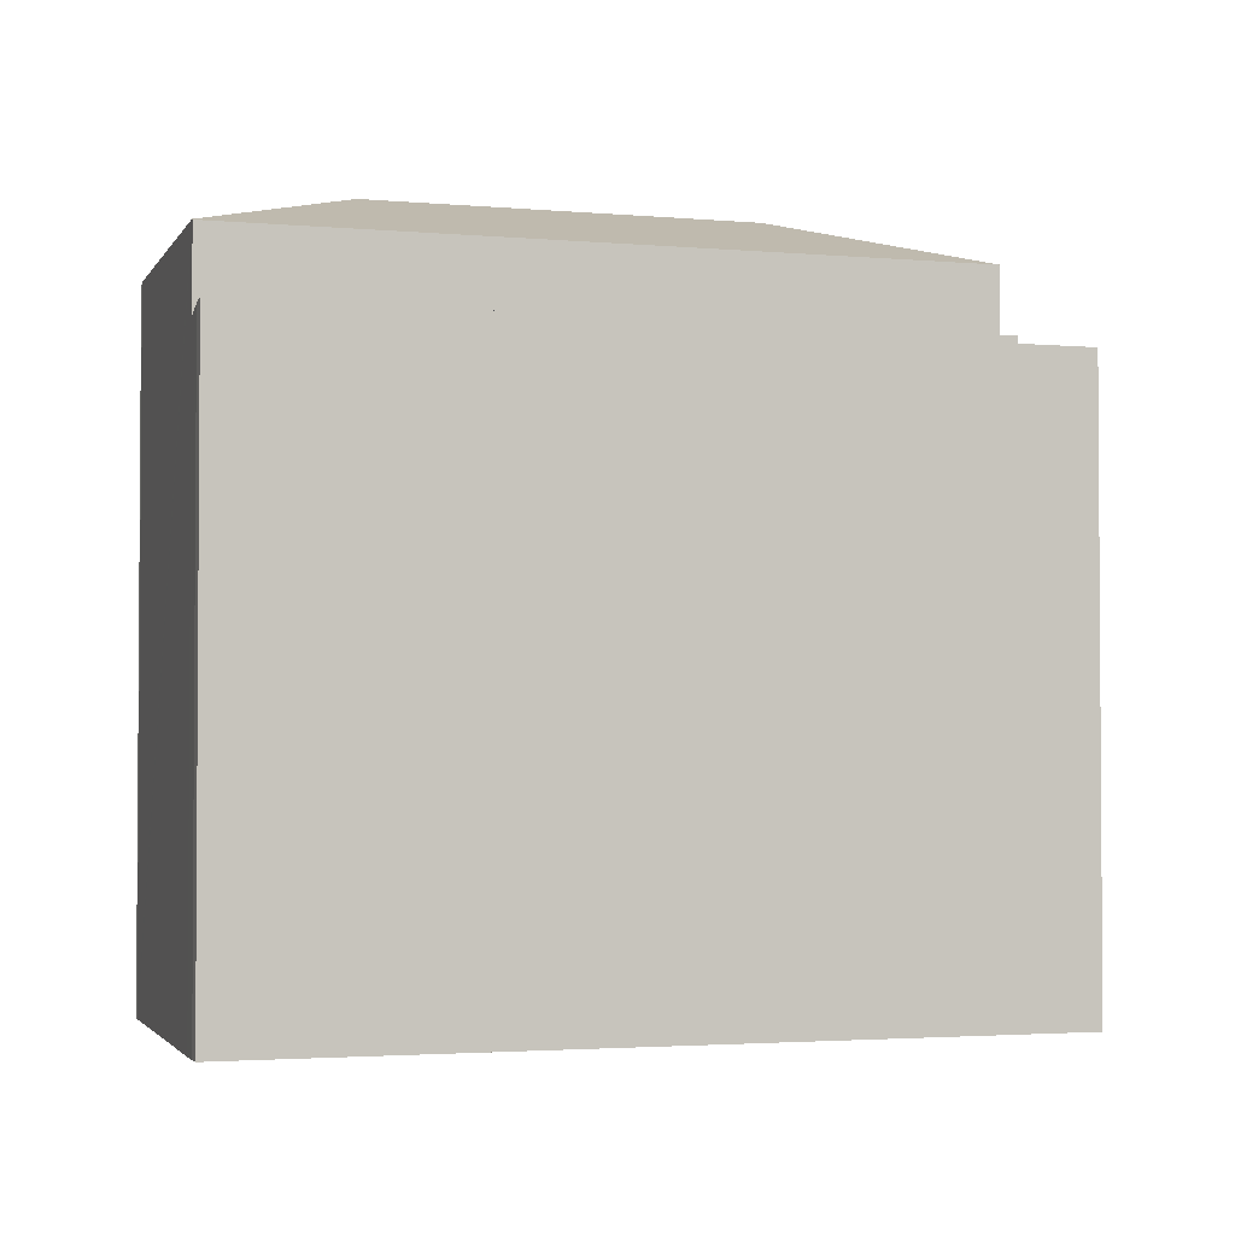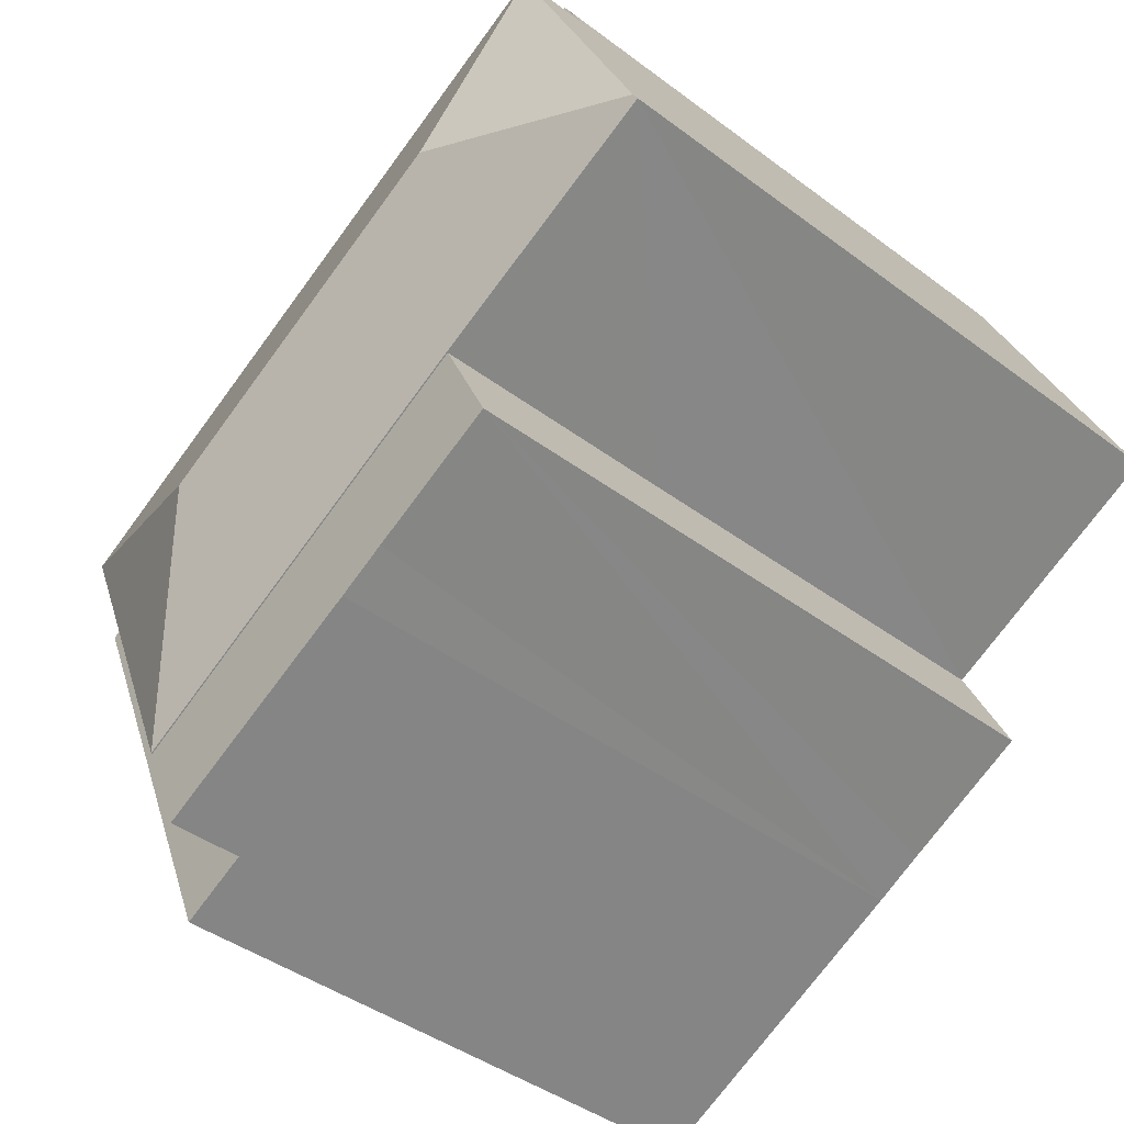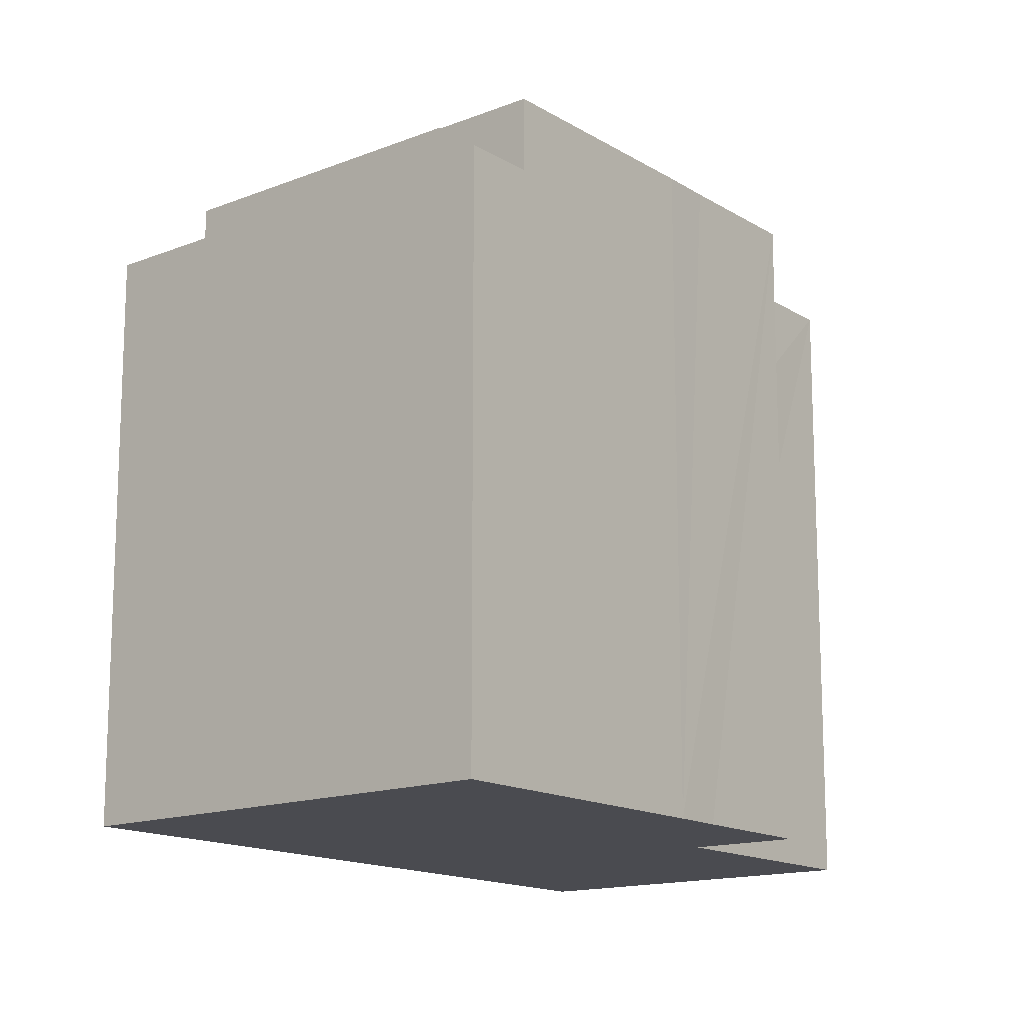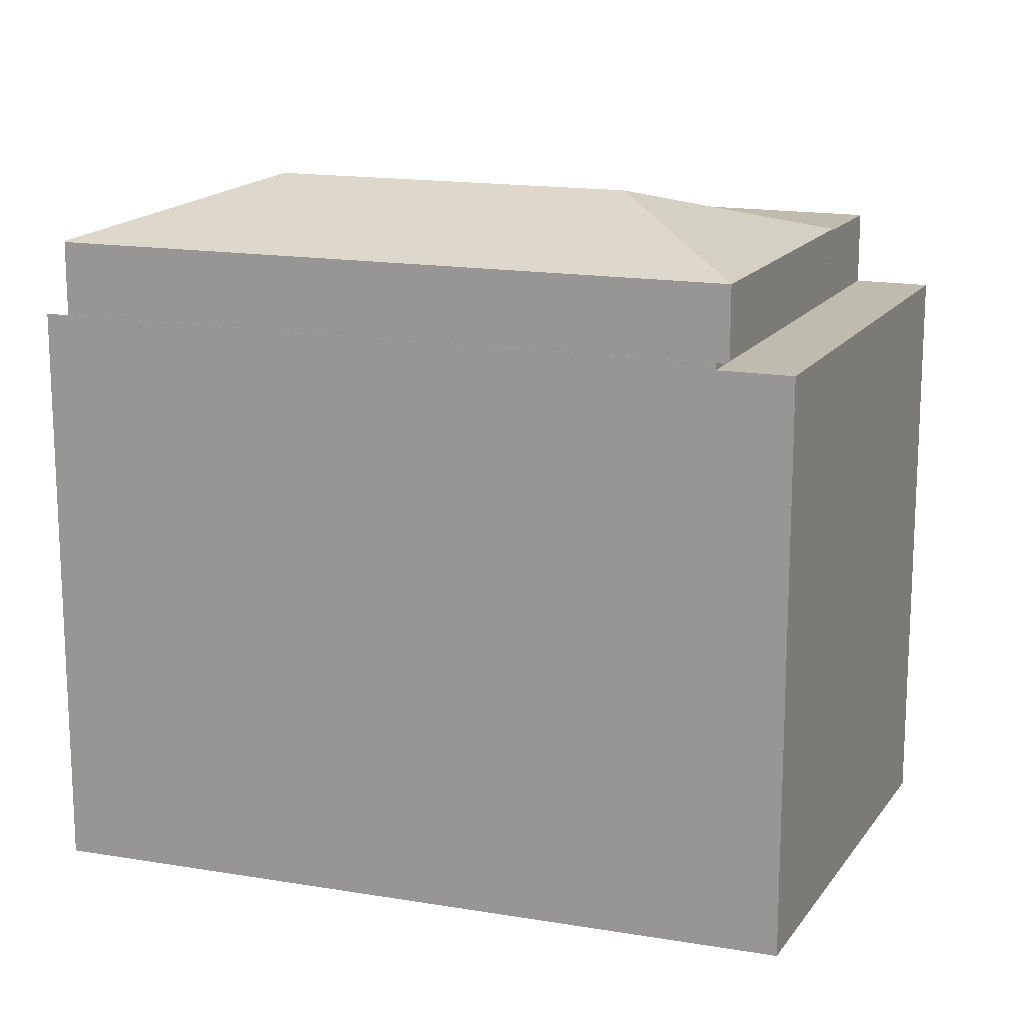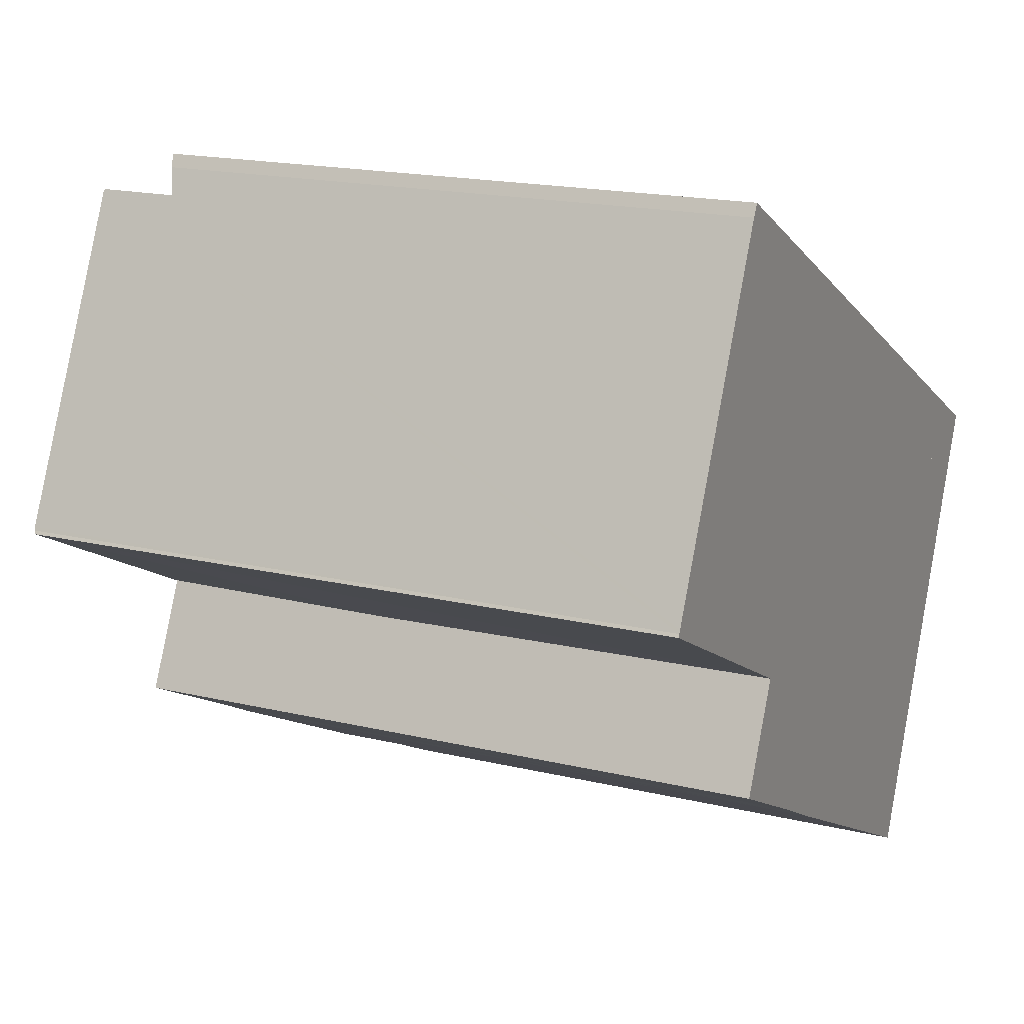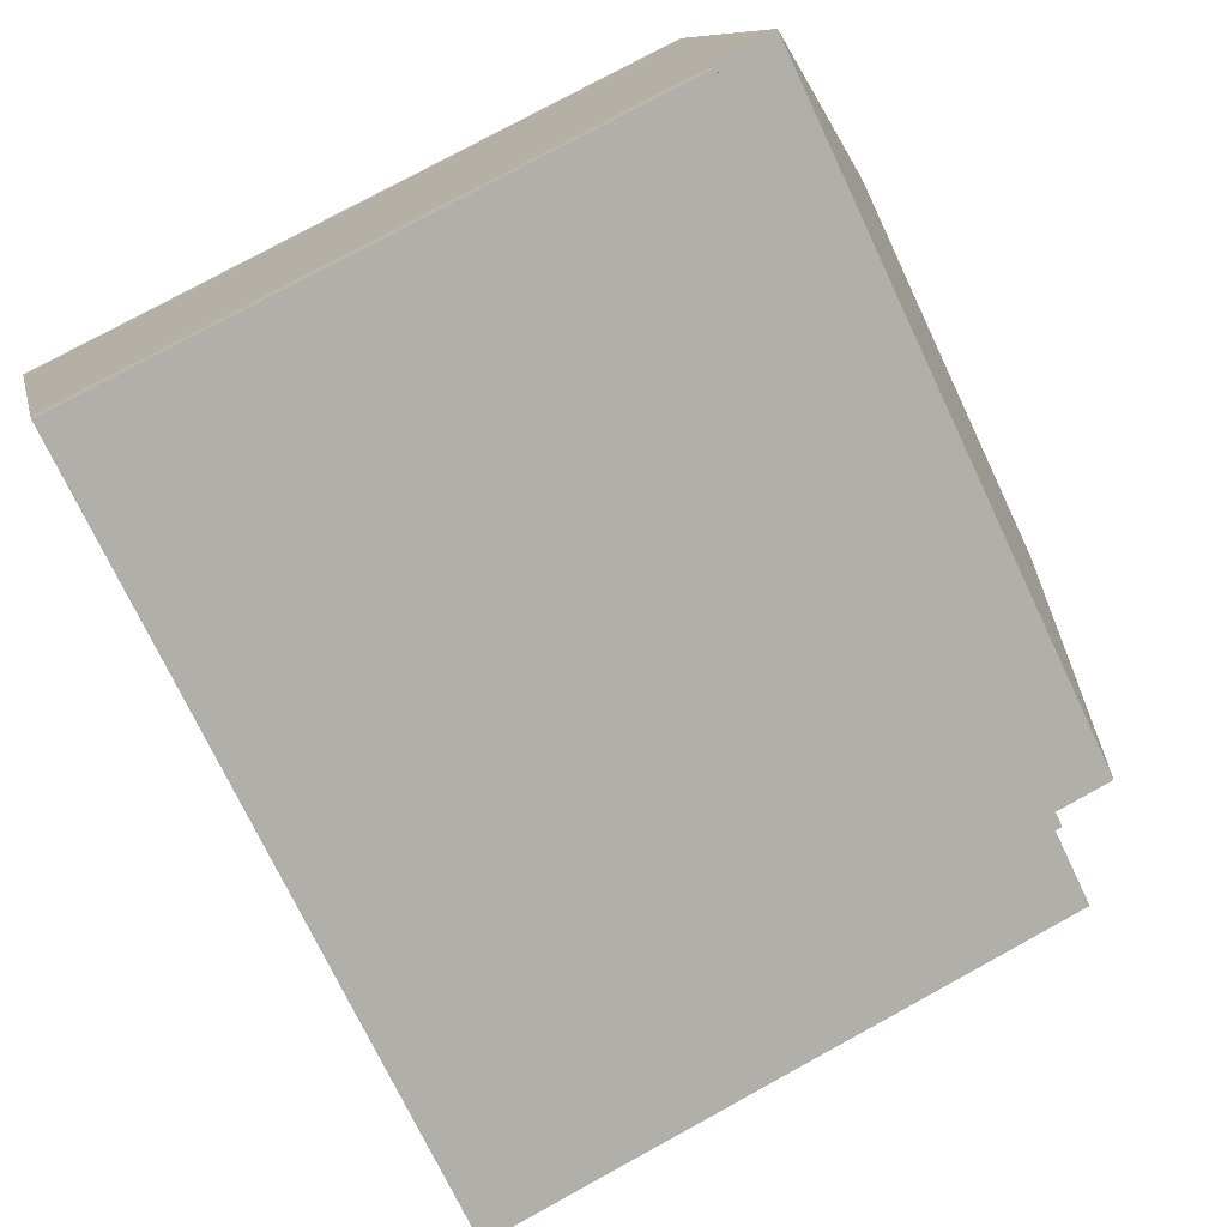
<metadata>
{"format":"obj","ext":"obj","renderer":"f3d","projection":"perspective","resolution":1024,"background":"white","views":[{"elev":-2.5,"azim":9.4,"up":"+Y"},{"elev":-41.7,"azim":-132.2,"up":"+Z"},{"elev":-14.6,"azim":154.3,"up":"+Y"},{"elev":16.1,"azim":46.8,"up":"+Y"},{"elev":17.6,"azim":-64.6,"up":"+Z"},{"elev":77.1,"azim":61.3,"up":"+Z"}]}
</metadata>
<code>
v  18.66 24.21 -3.238
v  25.98 22.31 -0.659
v  21.44 22.31 -11.12
v  0.062 22.31 0.099
v  8.096 22.31 -4.109
v  0 22.27 1.364e-15
v  0.112 22.35 0.206
v  7.435 24.21 2.655
v  8.111 22.31 -4.117
v  10.37 24.21 1.116
v  4.868 22.35 10.31
v  12.64 22.31 6.345
v  4.911 22.31 10.4
v  4.911 -6.368e-16 10.4
v  25.98 4.035e-17 -0.659
v  12.64 -3.885e-16 6.345
v  21.44 6.806e-16 -11.12
v  8.096 2.516e-16 -4.109
v  0 0 0
v  8.111 2.521e-16 -4.117
v  0.062 -6.062e-18 0.099
v  0.112 -1.261e-17 0.206
v  4.868 -6.312e-16 10.31
v  12.64 19.73 6.345
v  26.12 19.81 -0.33
v  25.98 19.73 -0.659
v  4.911 19.73 10.4
v  26.53 20.04 0.606
v  5.173 19.87 10.96
v  5.522 20.04 11.63
v  26.53 -3.711e-17 0.606
v  26.12 2.021e-17 -0.33
v  5.303 -6.877e-16 11.23
v  5.303 19.93 11.23
v  5.173 -6.709e-16 10.96
v  5.522 -7.123e-16 11.63
v  19.98 22.27 -14.47
v  8.111 22.27 -4.117
v  21.44 22.27 -11.12
v  12.41 22.27 -10.67
v  10.79 22.27 -9.819
v  6.55 22.27 -7.667
v  7.907 22.27 -4.543
v  6.441 22.27 -7.612
v  6.441 4.661e-16 -7.612
v  7.907 2.782e-16 -4.543
v  19.98 8.861e-16 -14.47
v  12.41 6.534e-16 -10.67
v  10.79 6.012e-16 -9.819
v  6.55 4.695e-16 -7.667
v  21.66 19.81 -15.31
v  28.8 19.81 -0.586
v  22.27 19.81 -15.62
v  19.98 19.81 -14.47
v  21.44 19.81 -11.12
v  25.98 19.81 -0.659
v  26.53 19.81 0.606
v  28.8 3.588e-17 -0.586
v  22.27 9.564e-16 -15.62
v  21.66 9.377e-16 -15.31
g defaultobject
f 1 2 3
f 4 5 6
f 5 4 7
f 5 7 8
f 5 8 9
f 9 8 3
f 3 8 10
f 3 10 1
f 8 7 11
f 12 11 13
f 11 12 8
f 8 12 10
f 10 12 2
f 10 2 1
f 14 12 13
f 12 14 2
f 2 14 15
f 15 14 16
f 15 3 2
f 3 15 17
f 17 9 3
f 9 17 5
f 5 17 6
f 6 17 18
f 6 18 19
f 18 17 20
f 6 21 4
f 21 6 19
f 21 7 4
f 7 21 11
f 11 21 13
f 13 21 22
f 13 22 14
f 14 22 23
f 18 21 19
f 21 18 22
f 22 18 23
f 23 18 14
f 14 18 16
f 16 18 20
f 16 20 17
f 16 17 15
f 24 25 26
f 25 24 27
f 25 27 28
f 28 27 29
f 28 29 30
f 31 25 28
f 25 31 26
f 26 31 15
f 15 31 32
f 15 24 26
f 24 15 27
f 27 15 14
f 14 15 16
f 29 33 34
f 33 29 27
f 33 27 14
f 33 14 35
f 34 36 30
f 36 34 33
f 36 28 30
f 28 36 31
f 16 35 14
f 35 16 33
f 33 16 36
f 36 16 31
f 31 16 15
f 31 15 32
f 37 38 39
f 38 37 40
f 38 40 41
f 38 41 42
f 38 42 43
f 43 42 44
f 45 43 44
f 43 45 38
f 38 45 20
f 20 45 46
f 20 39 38
f 39 20 17
f 17 37 39
f 37 17 47
f 47 40 37
f 40 47 48
f 48 41 40
f 41 48 42
f 42 48 44
f 44 48 49
f 44 49 50
f 44 50 45
f 46 17 20
f 17 46 45
f 17 45 50
f 17 50 47
f 47 50 49
f 47 49 48
f 51 52 53
f 52 51 54
f 52 54 55
f 52 55 56
f 52 56 25
f 52 25 57
f 47 55 54
f 55 47 56
f 56 47 25
f 25 47 57
f 57 47 31
f 31 47 17
f 31 17 15
f 31 15 32
f 31 52 57
f 52 31 58
f 58 53 52
f 53 58 59
f 59 51 53
f 51 59 54
f 54 59 47
f 47 59 60
f 32 58 31
f 58 32 15
f 58 15 17
f 58 17 59
f 59 17 47
f 59 47 60

</code>
